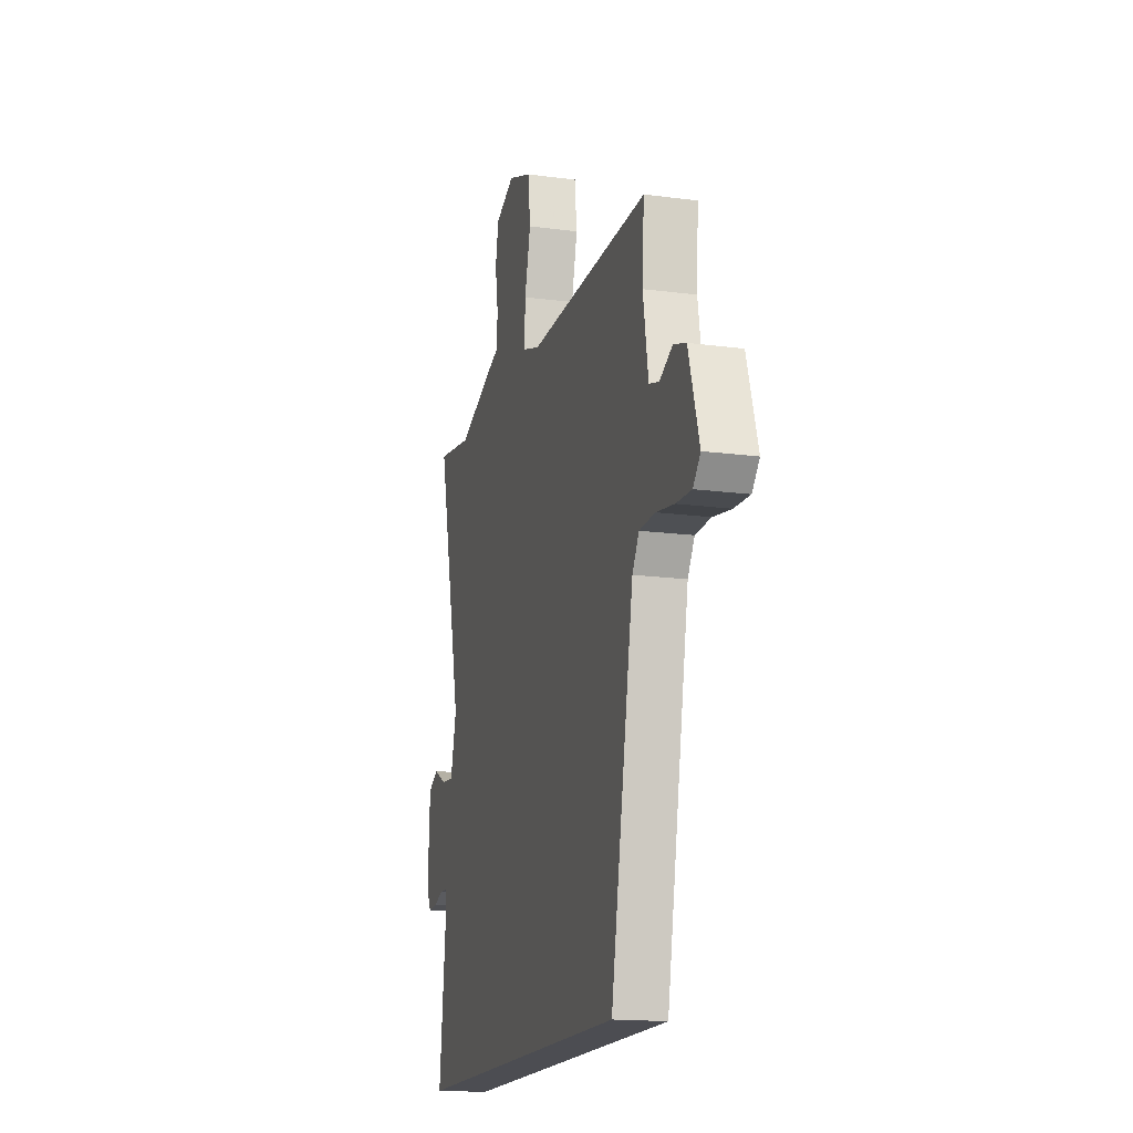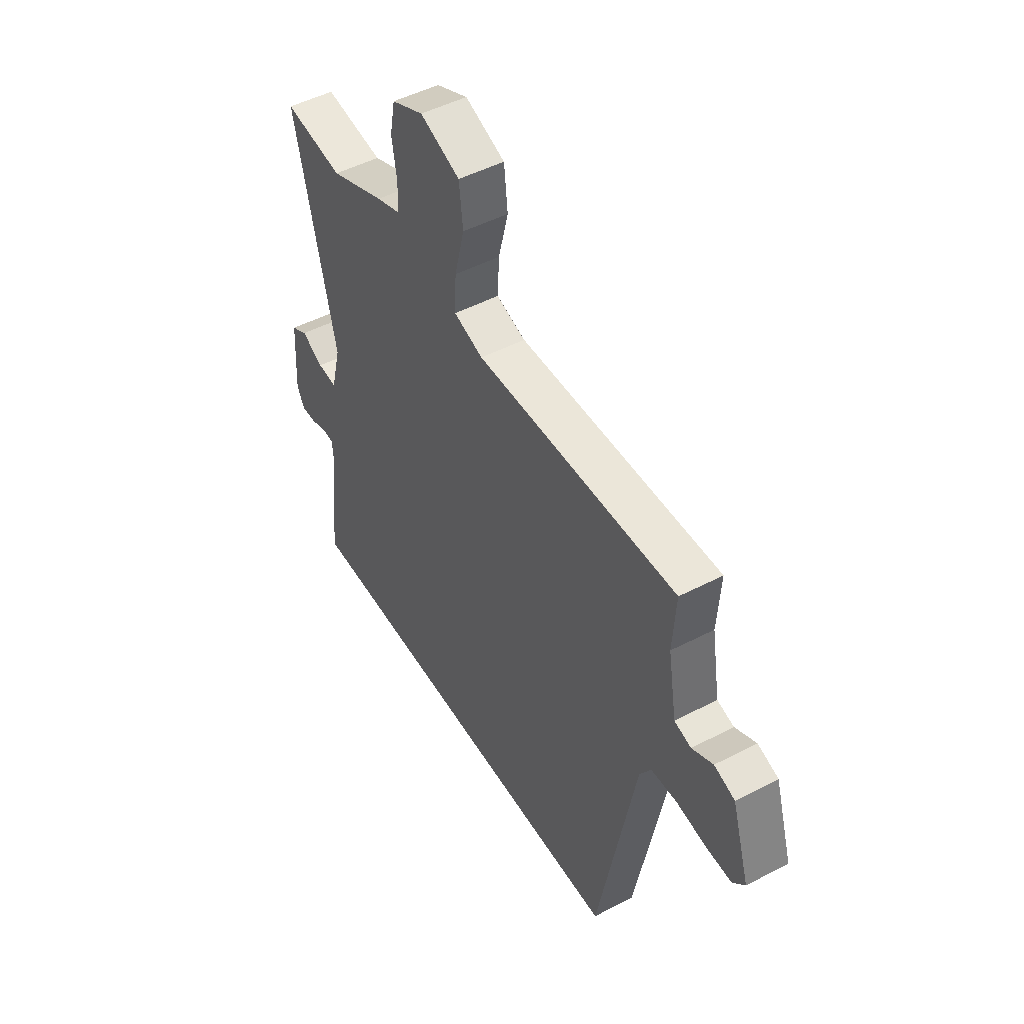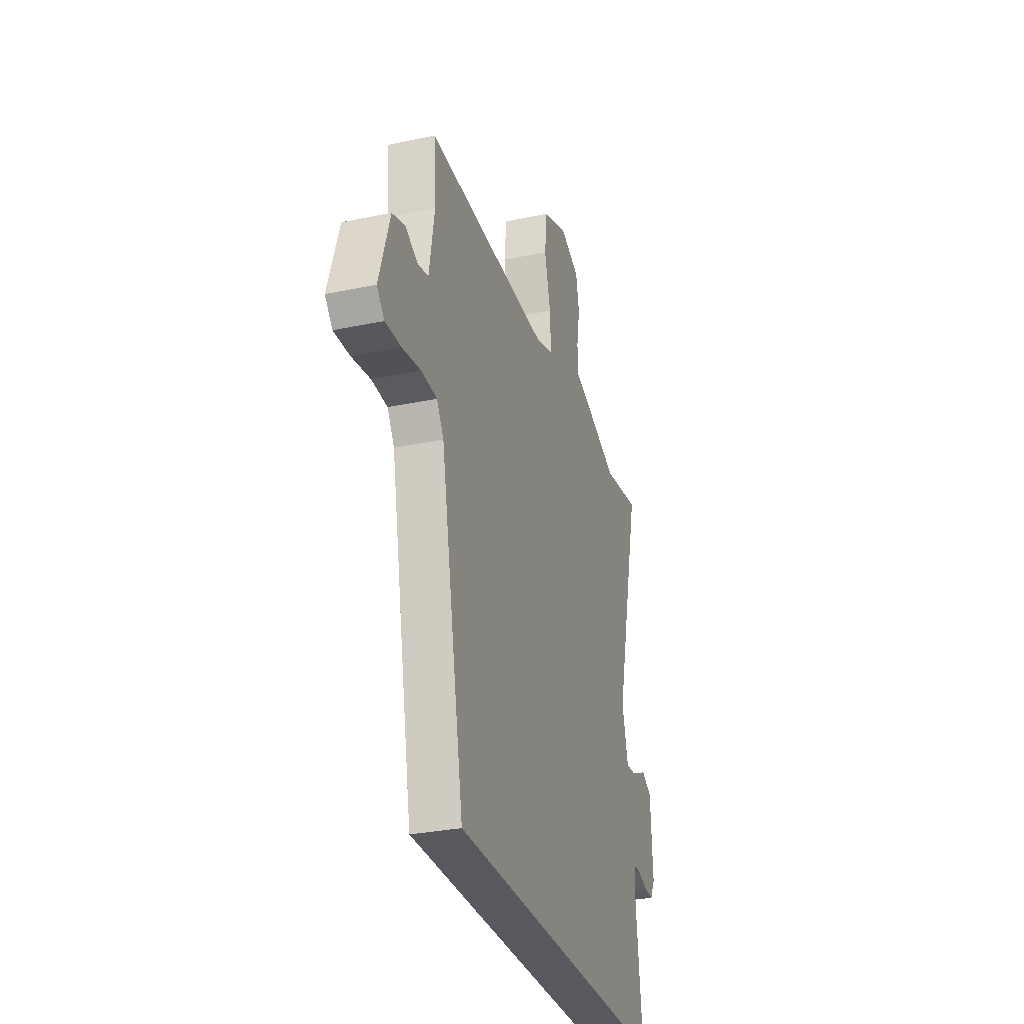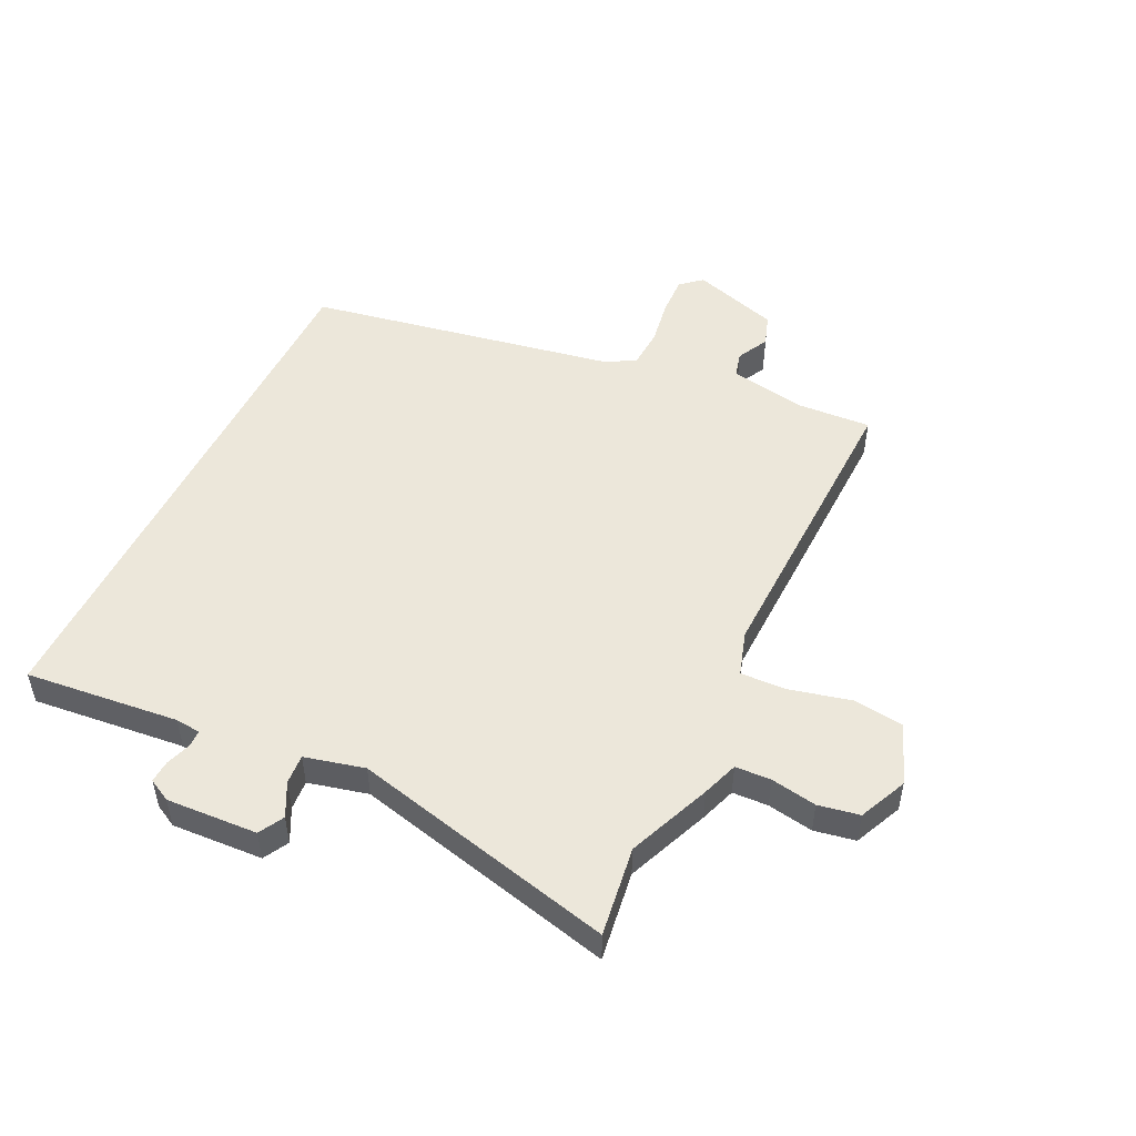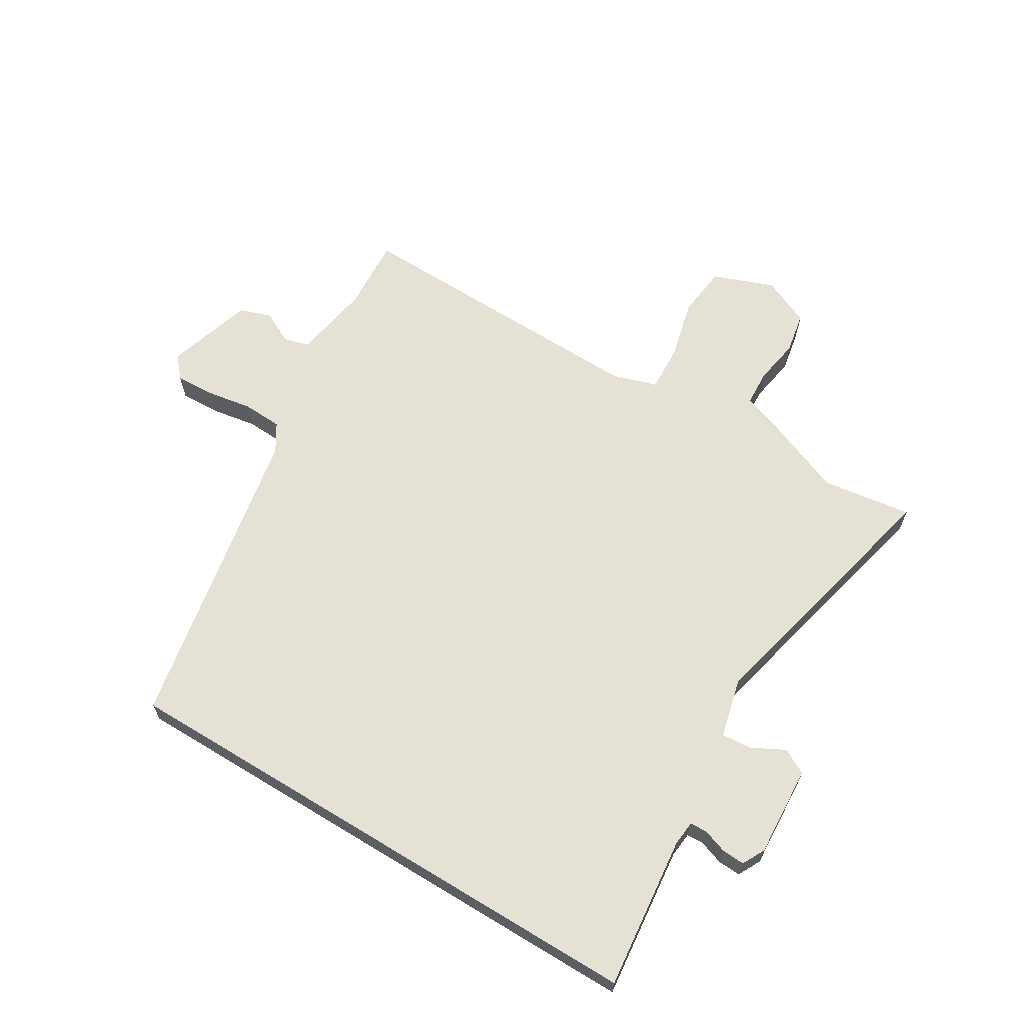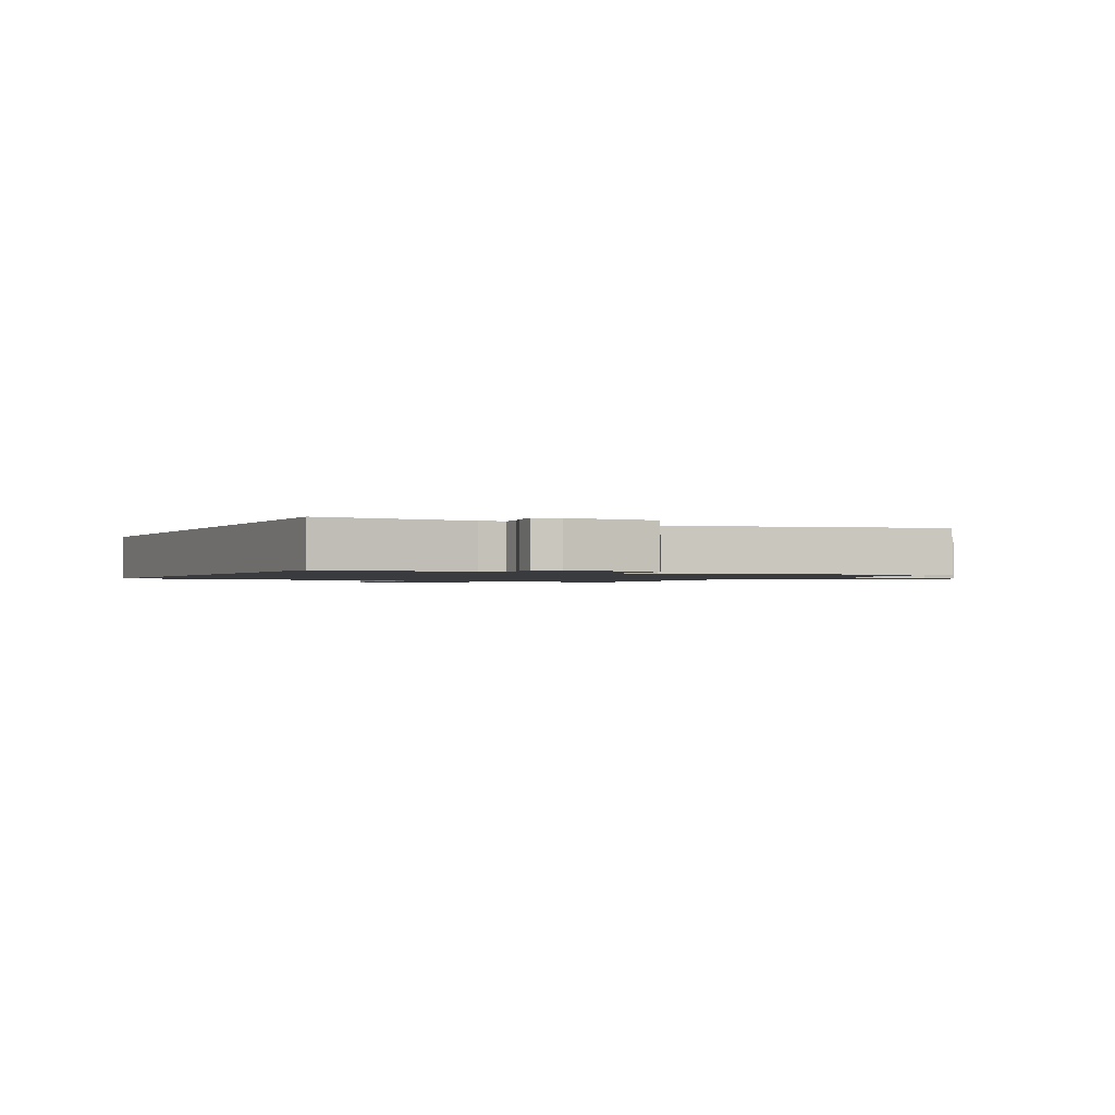
<metadata>
{"format":"obj","ext":"obj","renderer":"f3d","projection":"perspective","resolution":1024,"background":"white","views":[{"elev":-16.3,"azim":74.7,"up":"+Z"},{"elev":48.8,"azim":59.9,"up":"+Z"},{"elev":-30.4,"azim":107.0,"up":"+Z"},{"elev":50.3,"azim":-64.0,"up":"+Y"},{"elev":64.8,"azim":-148.7,"up":"+Y"},{"elev":-1.3,"azim":-115.9,"up":"+Y"}]}
</metadata>
<code>
v 0.534 0.07 0.491
v 0.526 0.07 0.369
v 0.548 0.07 0.238
v 0.591 0.07 0.226
v 0.645 0.07 0.253
v 0.698 0.07 0.235
v 0.743 0.07 0.089
v 0.712 0.07 0.054
v 0.646 0.07 0.057
v 0.569 0.07 0.07
v 0.503 0.07 0.067
v 0.474 0.07 0.02
v 0.377 0.07 -0.5
v -0.547 0.07 -0.5
v -0.519 0.07 -0.242
v -0.523 0.07 -0.2
v -0.552 0.07 -0.199
v -0.593 0.07 -0.213
v -0.631 0.07 -0.215
v -0.651 0.07 -0.177
v -0.642 0.07 -0.024
v -0.6 0.07 -0.001
v -0.544 0.07 -0.03
v -0.494 0.07 -0.034
v -0.469 0.07 0.066
v -0.574 0.07 0.511
v -0.423 0.07 0.489
v -0.283 0.07 0.545
v -0.222 0.07 0.566
v -0.219 0.07 0.626
v -0.232 0.07 0.703
v -0.219 0.07 0.772
v -0.138 0.07 0.808
v -0.036 0.07 0.769
v -0.026 0.07 0.683
v -0.051 0.07 0.583
v -0.055 0.07 0.504
v 0.02 0.07 0.48
v 0.534 0 0.491
v 0.526 0 0.369
v 0.548 0 0.238
v 0.591 0 0.226
v 0.645 0 0.253
v 0.698 0 0.235
v 0.743 0 0.089
v 0.712 0 0.054
v 0.646 0 0.057
v 0.569 0 0.07
v 0.503 0 0.067
v 0.474 0 0.02
v 0.377 0 -0.5
v -0.547 0 -0.5
v -0.519 0 -0.242
v -0.523 0 -0.2
v -0.552 0 -0.199
v -0.593 0 -0.213
v -0.631 0 -0.215
v -0.651 0 -0.177
v -0.642 0 -0.024
v -0.6 0 -0.001
v -0.544 0 -0.03
v -0.494 0 -0.034
v -0.469 0 0.066
v -0.574 0 0.511
v -0.423 0 0.489
v -0.283 0 0.545
v -0.222 0 0.566
v -0.219 0 0.626
v -0.232 0 0.703
v -0.219 0 0.772
v -0.138 0 0.808
v -0.036 0 0.769
v -0.026 0 0.683
v -0.051 0 0.583
v -0.055 0 0.504
v 0.02 0 0.48
f 34 35 36
f 33 34 36
f 32 33 36
f 31 32 36
f 30 31 36
f 29 30 36 37
f 27 28 29 37
f 25 26 27
f 25 27 37 38
f 21 22 23
f 20 21 23
f 19 20 23
f 18 19 23
f 17 18 23
f 16 17 23 24
f 38 1 2
f 25 38 2
f 24 25 2
f 16 24 2
f 15 16 2
f 8 9 10
f 7 8 10
f 6 7 10
f 5 6 10
f 4 5 10
f 3 4 10 11
f 2 3 11 12
f 13 14 15
f 12 13 15
f 2 12 15
f 74 73 72
f 74 72 71
f 74 71 70
f 74 70 69
f 74 69 68
f 75 74 68 67
f 75 67 66 65
f 65 64 63
f 76 75 65 63
f 61 60 59
f 61 59 58
f 61 58 57
f 61 57 56
f 61 56 55
f 62 61 55 54
f 40 39 76
f 40 76 63
f 40 63 62
f 40 62 54
f 40 54 53
f 48 47 46
f 48 46 45
f 48 45 44
f 48 44 43
f 48 43 42
f 49 48 42 41
f 50 49 41 40
f 53 52 51
f 53 51 50
f 53 50 40
f 1 39 40 2
f 2 40 41 3
f 3 41 42 4
f 4 42 43 5
f 5 43 44 6
f 6 44 45 7
f 7 45 46 8
f 8 46 47 9
f 9 47 48 10
f 10 48 49 11
f 11 49 50 12
f 12 50 51 13
f 13 51 52 14
f 14 52 53 15
f 15 53 54 16
f 16 54 55 17
f 17 55 56 18
f 18 56 57 19
f 19 57 58 20
f 20 58 59 21
f 21 59 60 22
f 22 60 61 23
f 23 61 62 24
f 24 62 63 25
f 25 63 64 26
f 26 64 65 27
f 27 65 66 28
f 28 66 67 29
f 29 67 68 30
f 30 68 69 31
f 31 69 70 32
f 32 70 71 33
f 33 71 72 34
f 34 72 73 35
f 35 73 74 36
f 36 74 75 37
f 37 75 76 38
f 38 76 39 1

</code>
